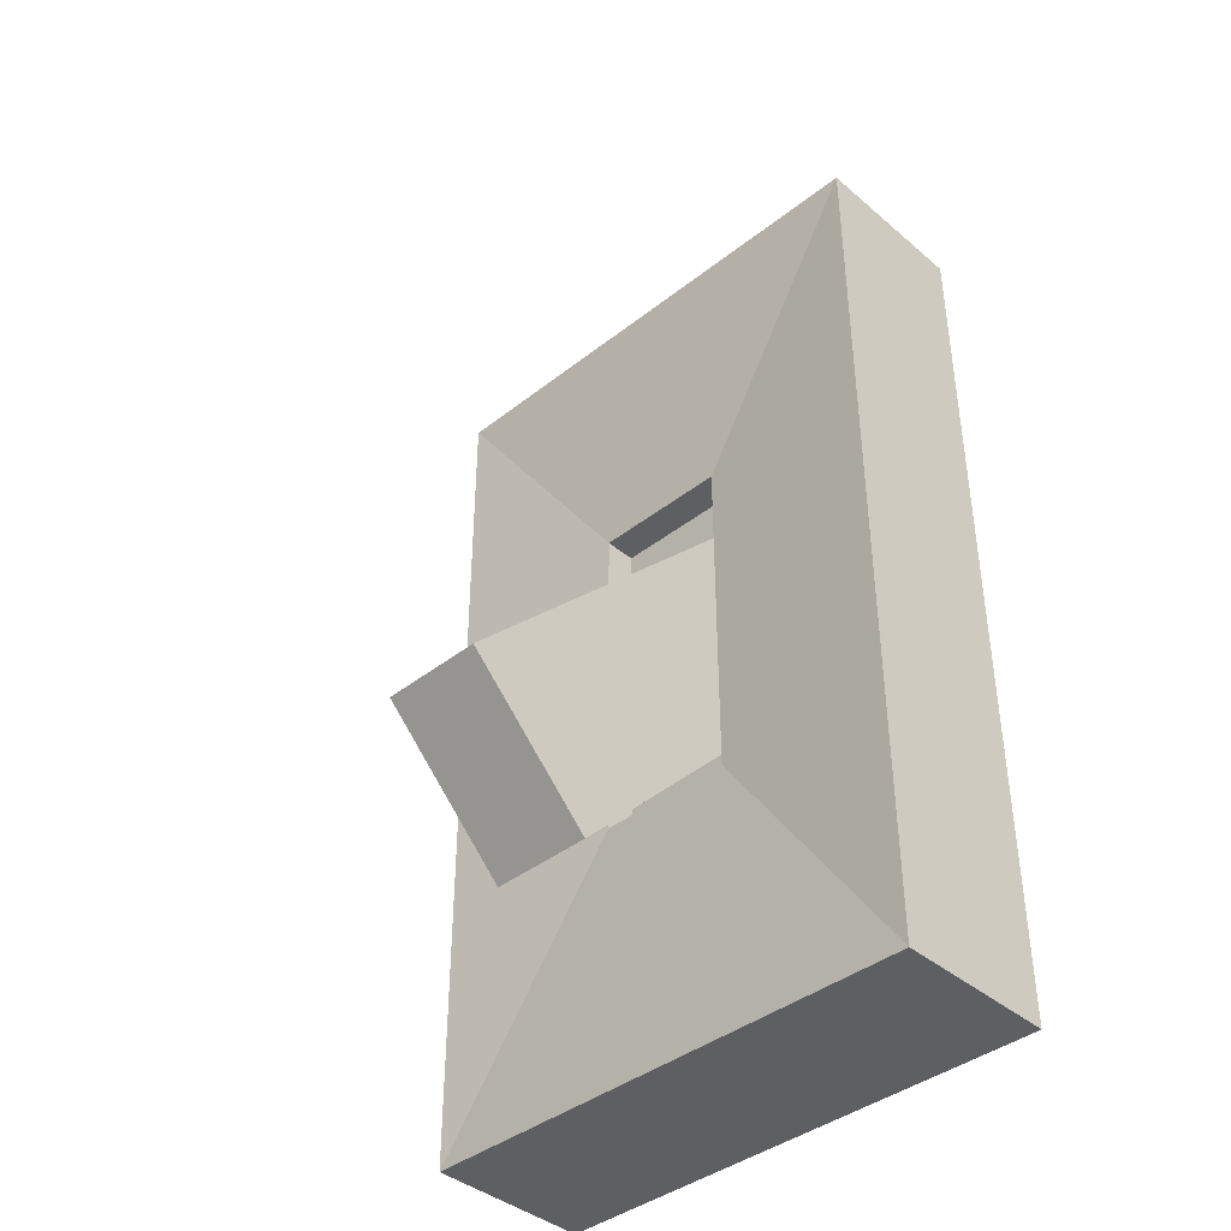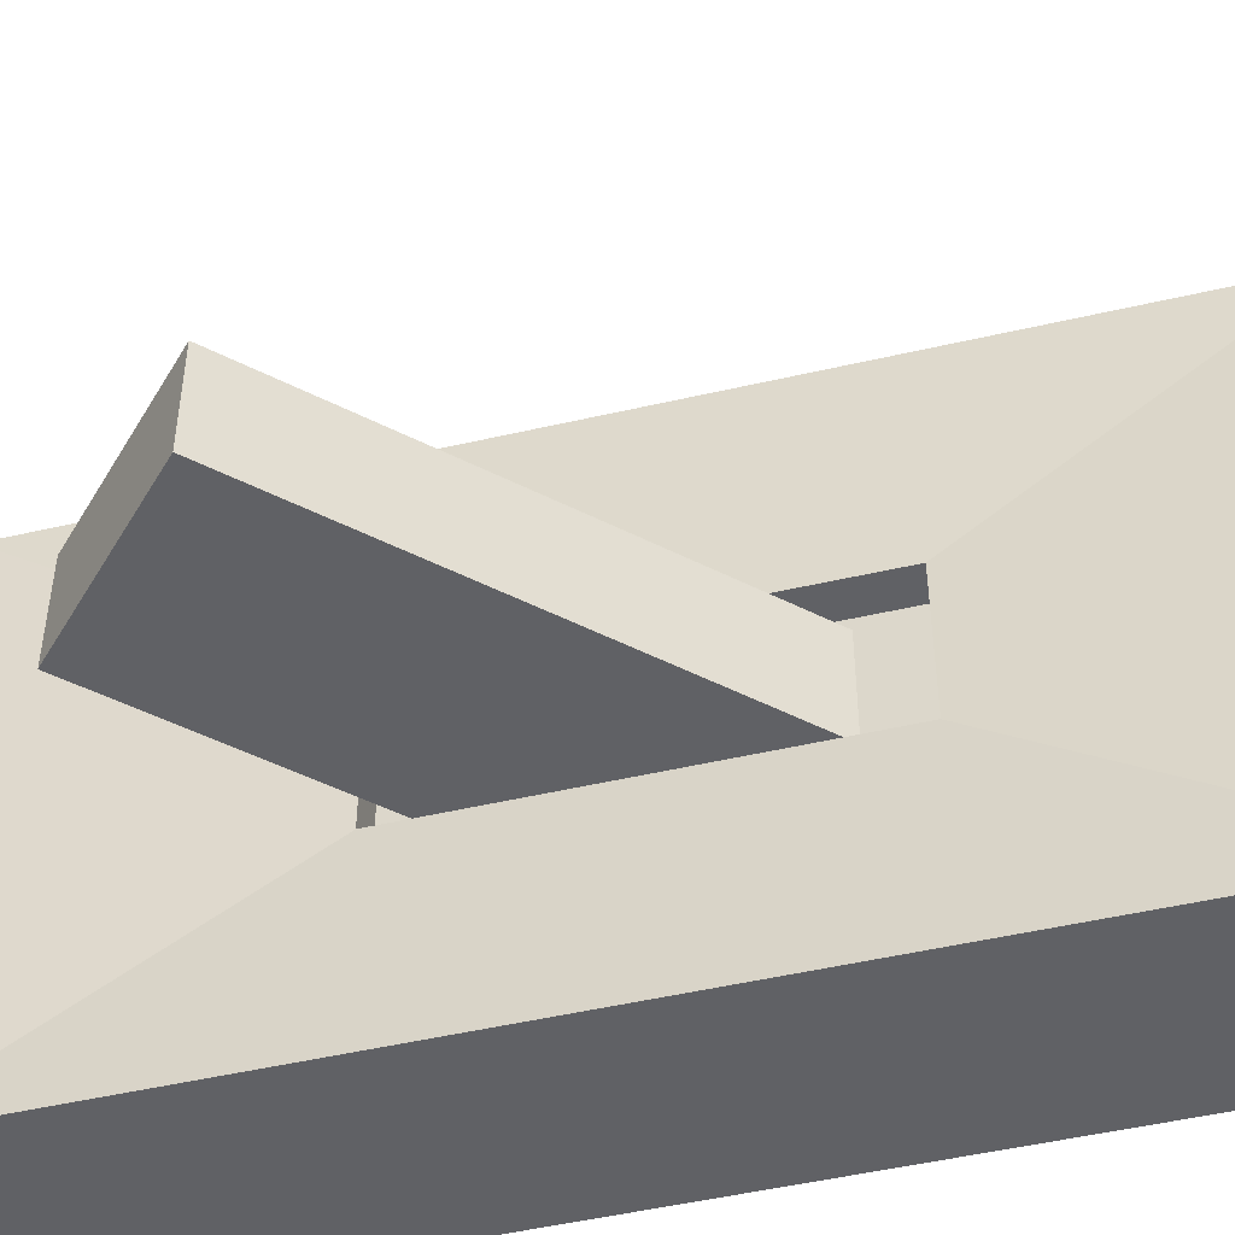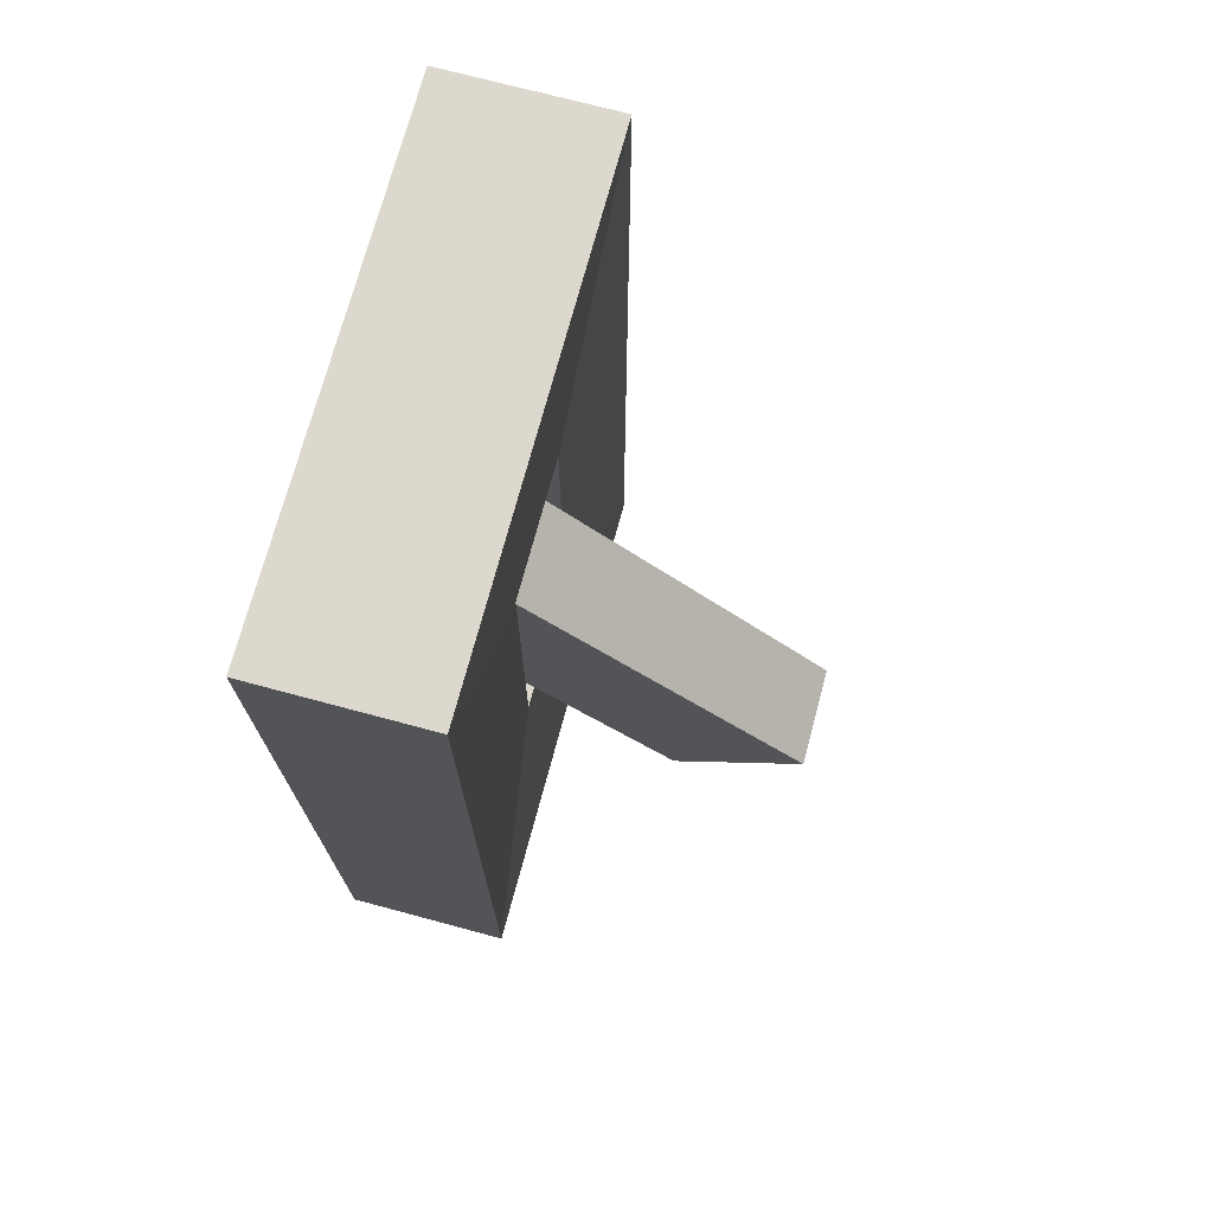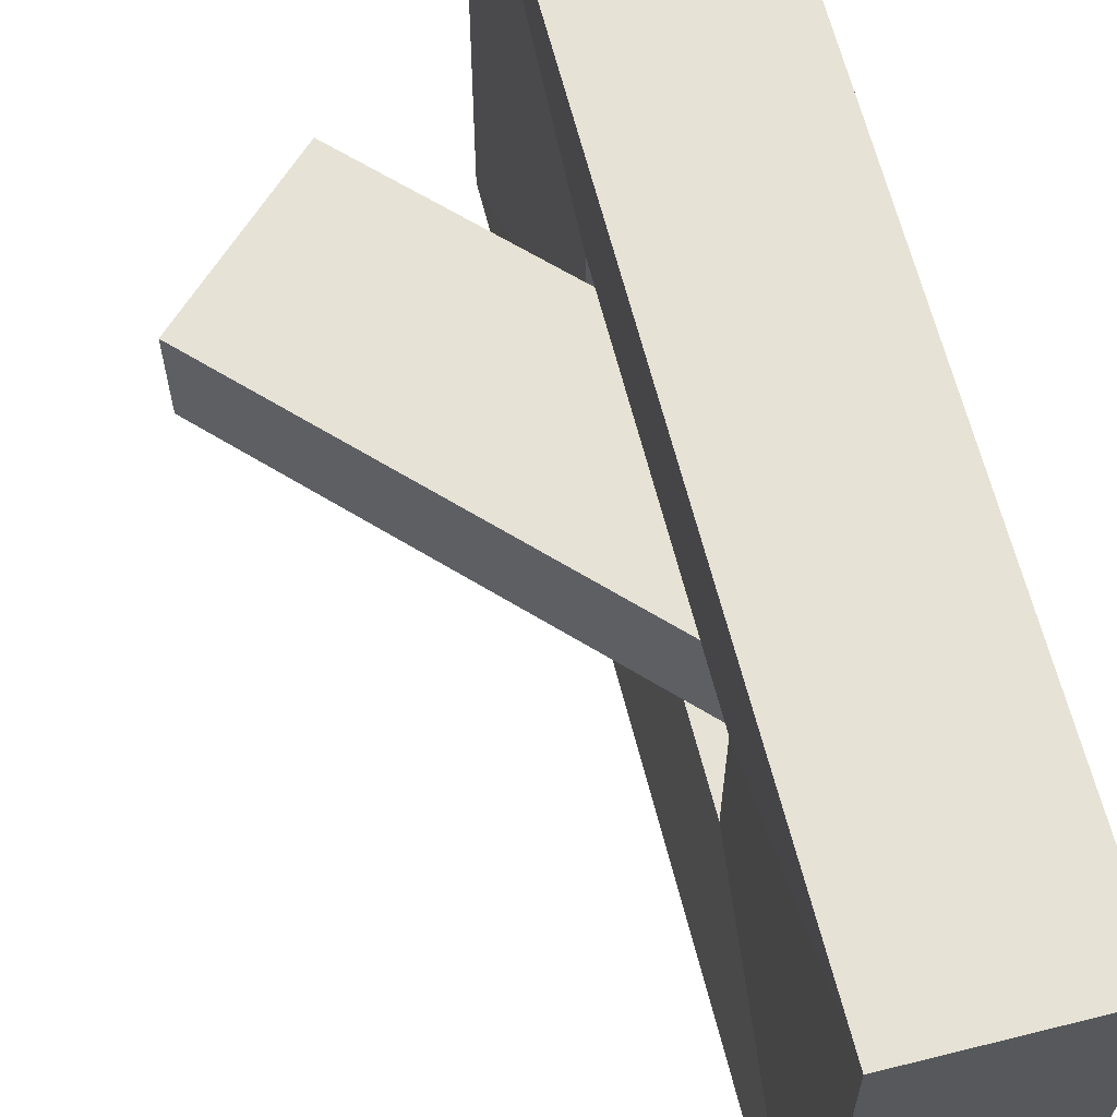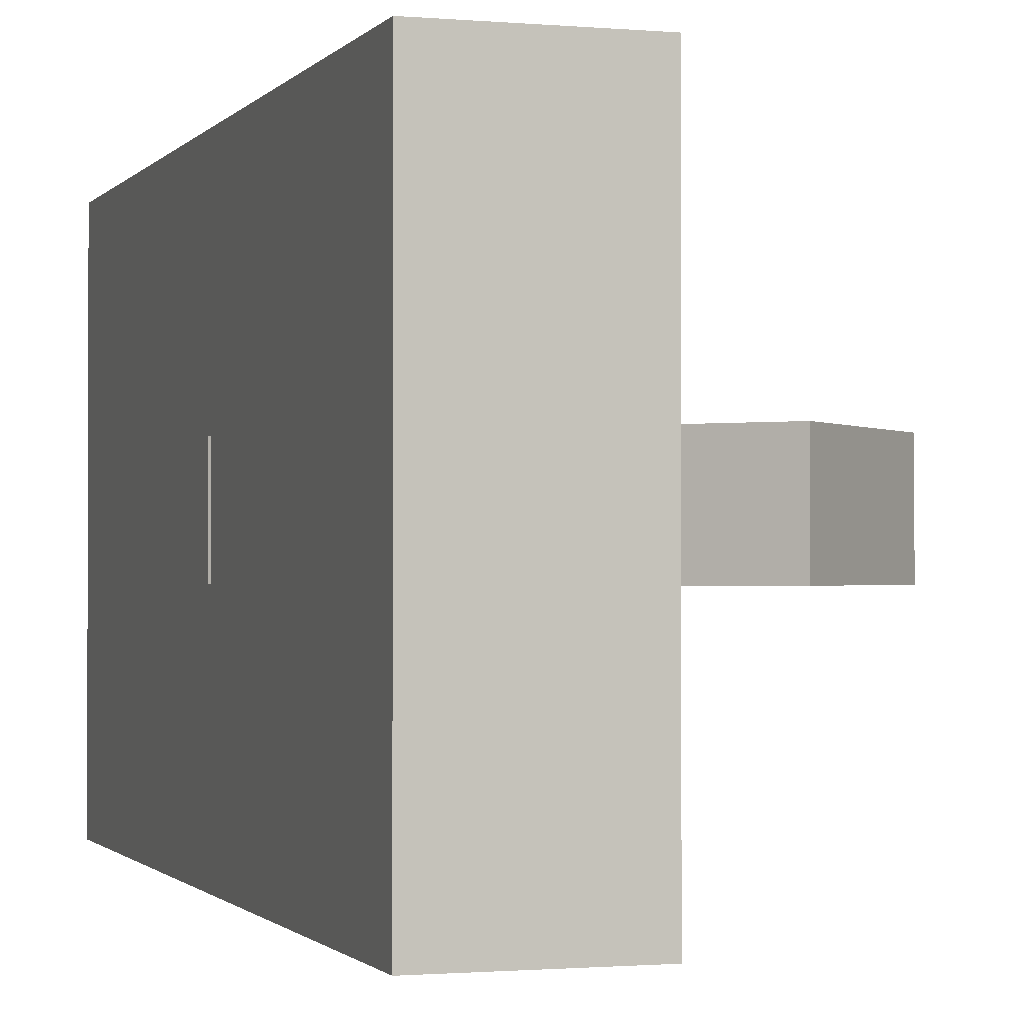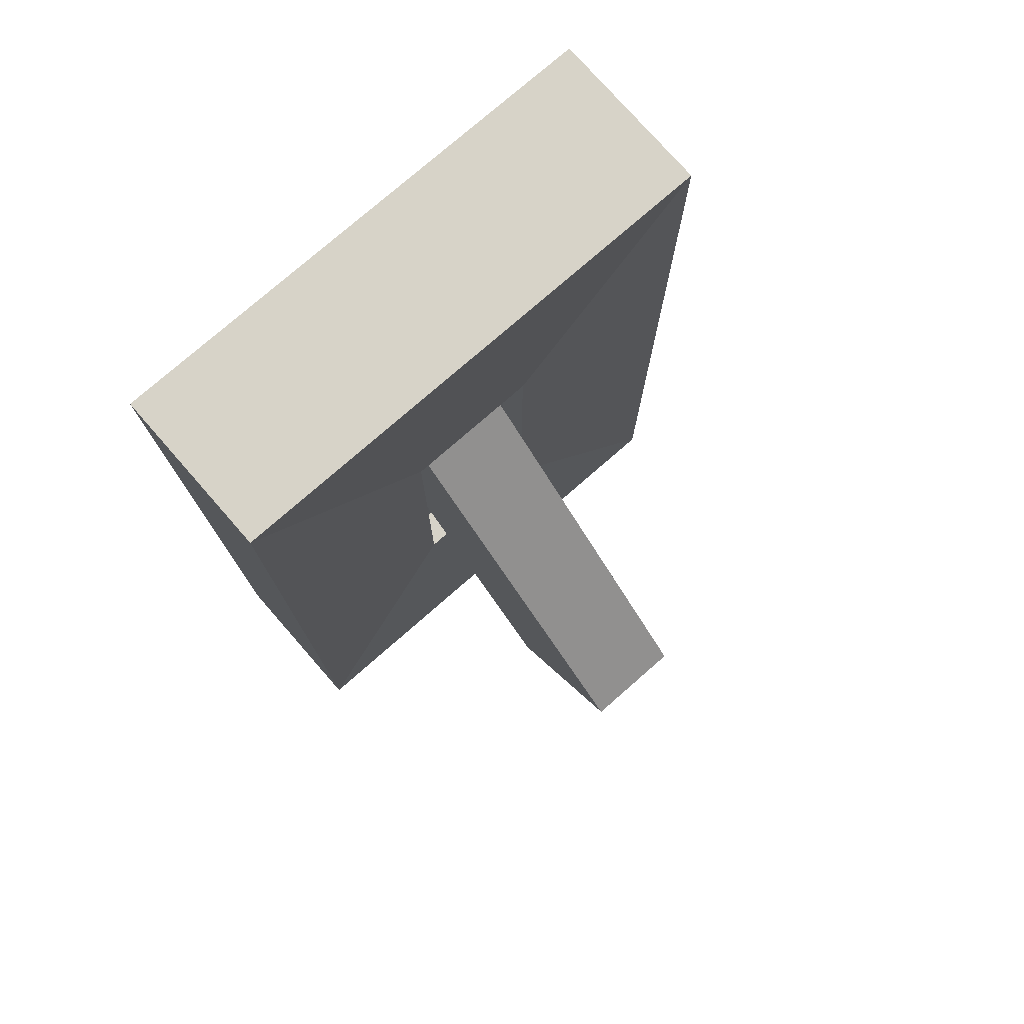
<metadata>
{"format":"obj","ext":"obj","renderer":"f3d","projection":"perspective","resolution":1024,"background":"white","views":[{"elev":-40.4,"azim":134.0,"up":"+Y"},{"elev":-49.1,"azim":104.5,"up":"+Z"},{"elev":72.6,"azim":15.0,"up":"+Y"},{"elev":63.9,"azim":165.8,"up":"+Z"},{"elev":-1.1,"azim":-18.2,"up":"+Z"},{"elev":76.7,"azim":48.8,"up":"+Y"}]}
</metadata>
<code>
o Base
v 0.03632 0.1462 -0.05808
v 0.03632 -0.1462 -0.05808
v 0.03632 0.1462 0.05808
v 0.03632 -0.1462 0.05808
v -0.09302 0.3786 -0.2181
v -0.09302 -0.3786 -0.2181
v -0.09302 0.3786 0.2181
v -0.09302 -0.3786 0.2181
v 0.04742 0.3786 -0.2181
v 0.04742 -0.3786 -0.2181
v 0.04742 0.3786 0.2181
v 0.04742 -0.3786 0.2181
v 0.00928 0.1462 -0.05808
v 0.00928 -0.1462 -0.05808
v 0.00928 0.1462 0.05808
v 0.00928 -0.1462 0.05808
f 9 5 7 11
f 12 11 7 8
f 8 7 5 6
f 6 10 12 8
f 4 2 14 16
f 6 5 9 10
f 1 2 10 9
f 4 3 11 12
f 3 1 9 11
f 2 4 12 10
f 14 13 15 16
f 3 4 16 15
f 1 3 15 13
f 2 1 13 14
o Switch
v -0.09419 -0.002332 0.04237
v 0.01522 0.1033 0.04237
v -0.09419 -0.002332 -0.04237
v 0.01522 0.1033 -0.04237
v 0.1618 -0.2675 0.04237
v 0.2712 -0.1618 0.04237
v 0.1618 -0.2675 -0.04237
v 0.2712 -0.1618 -0.04237
f 17 18 20 19
f 19 20 24 23
f 23 24 22 21
f 21 22 18 17
f 19 23 21 17
f 24 20 18 22

</code>
